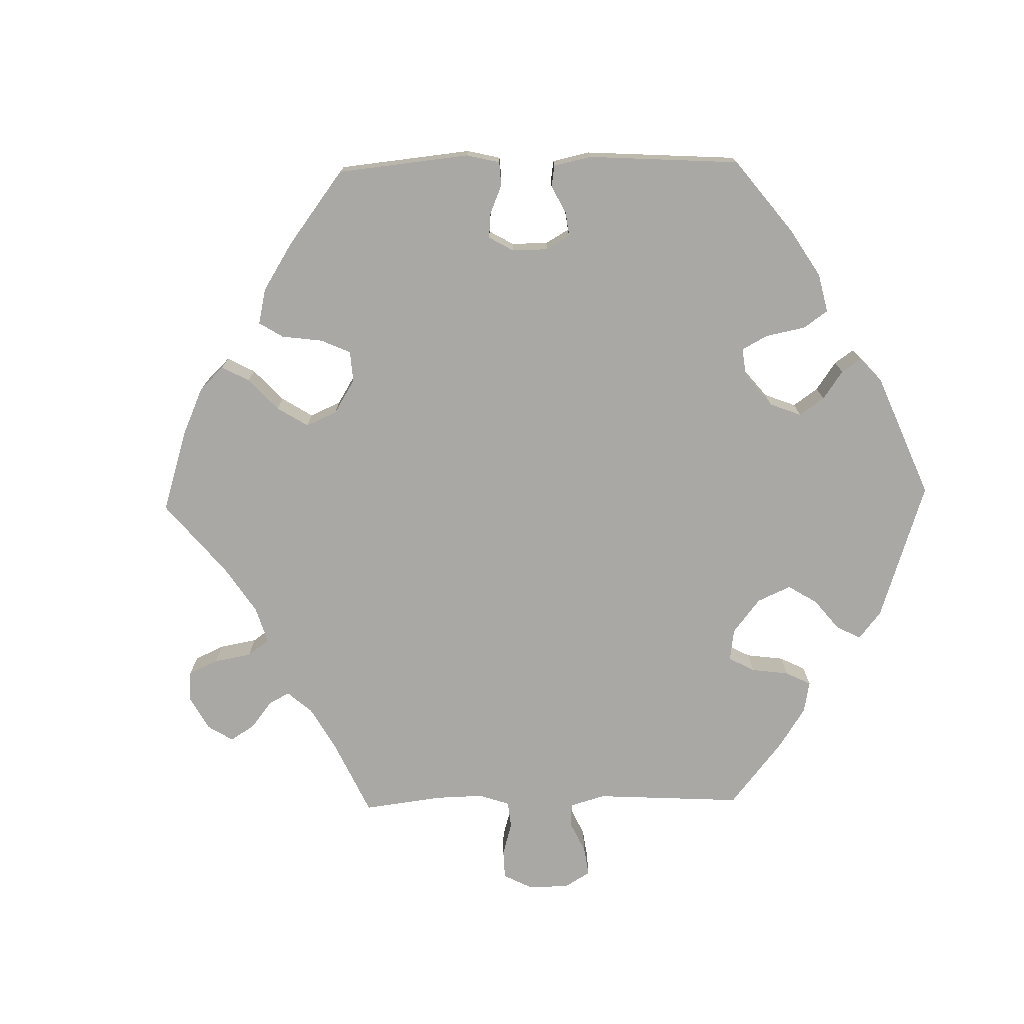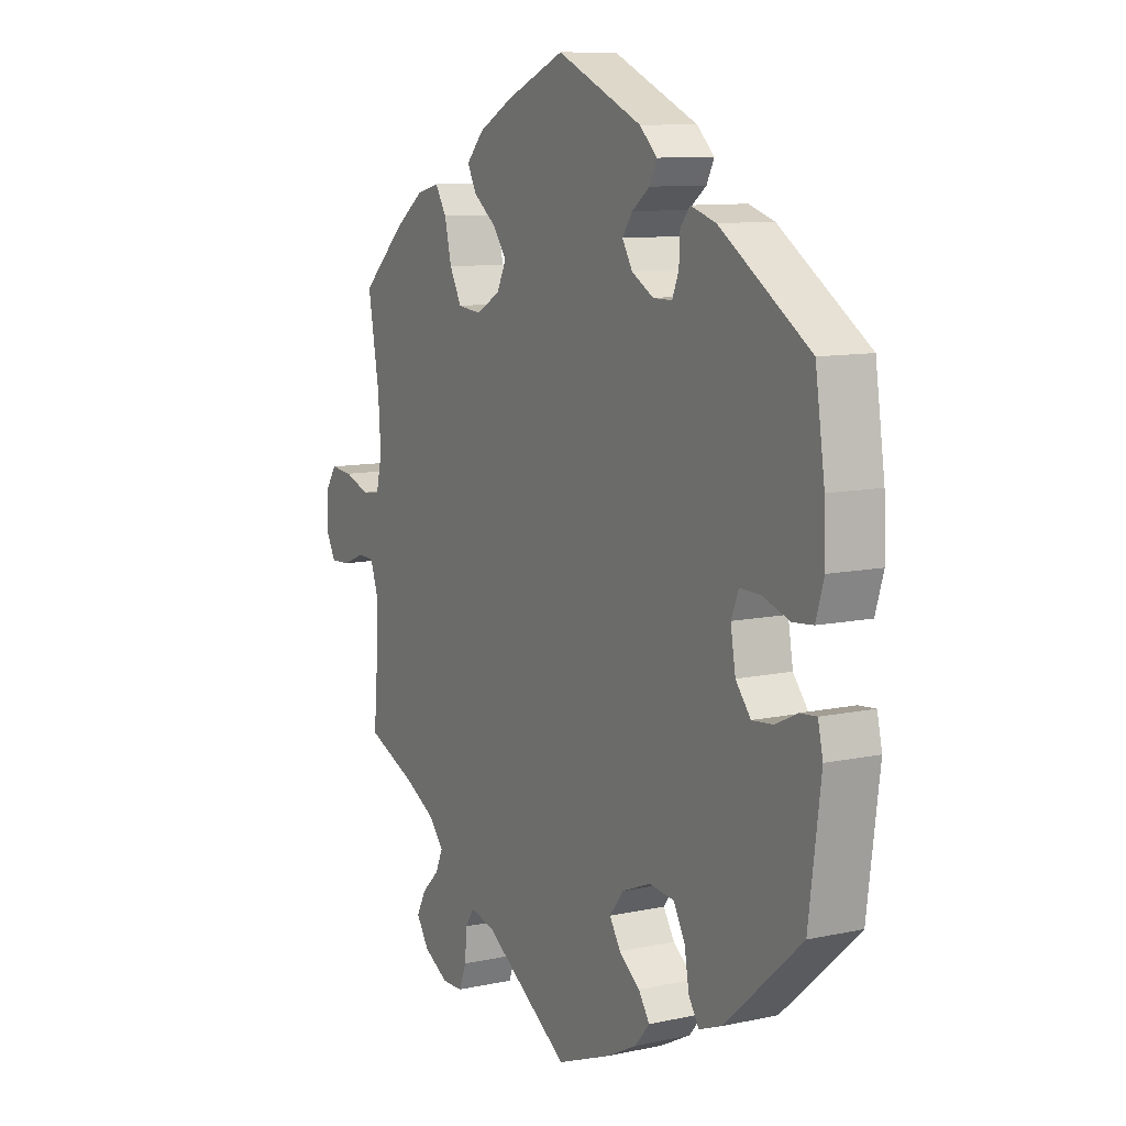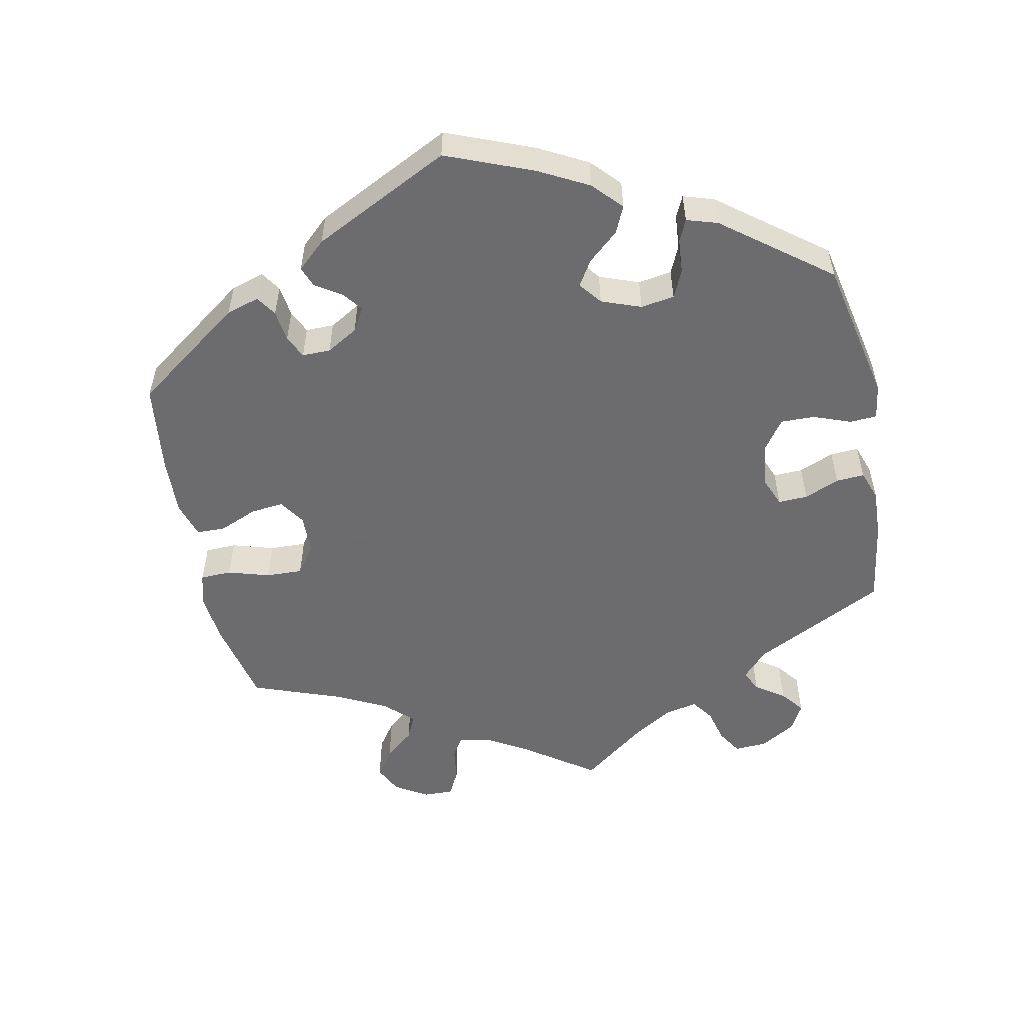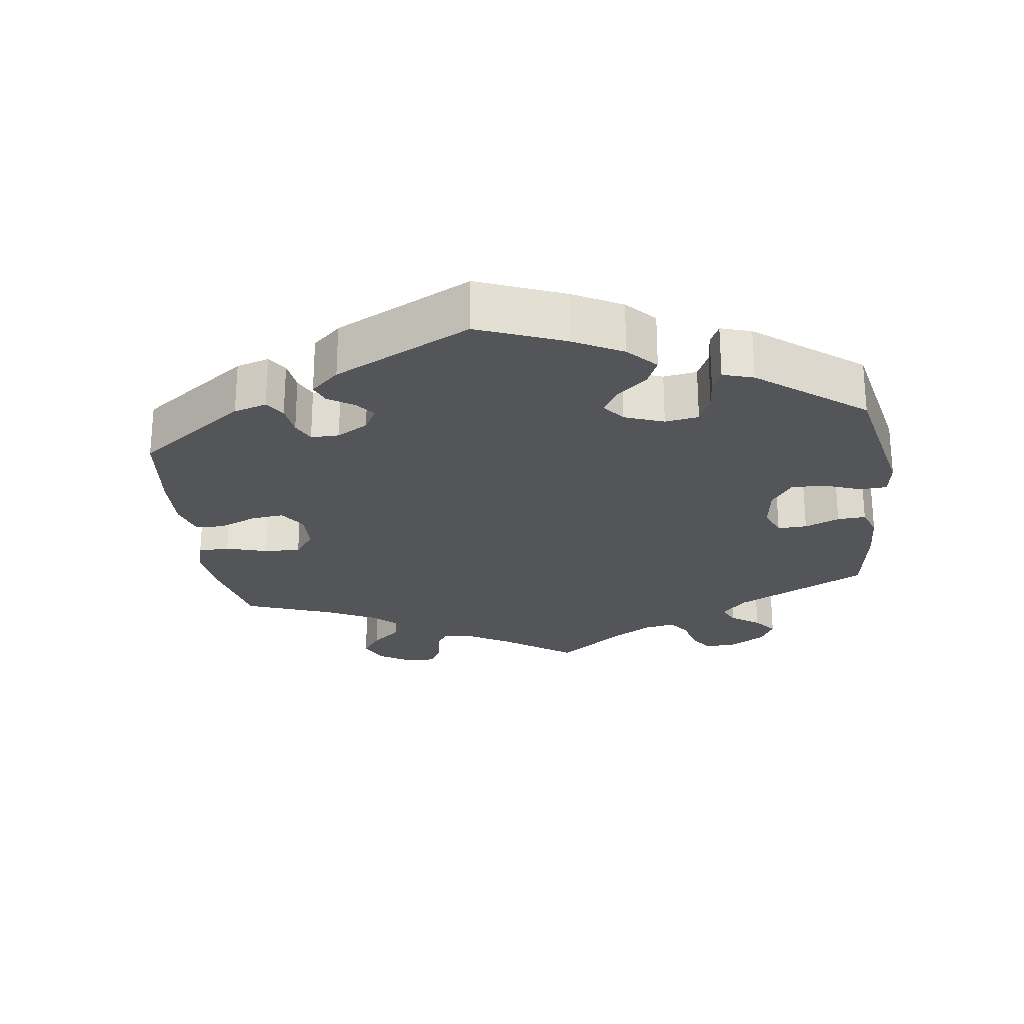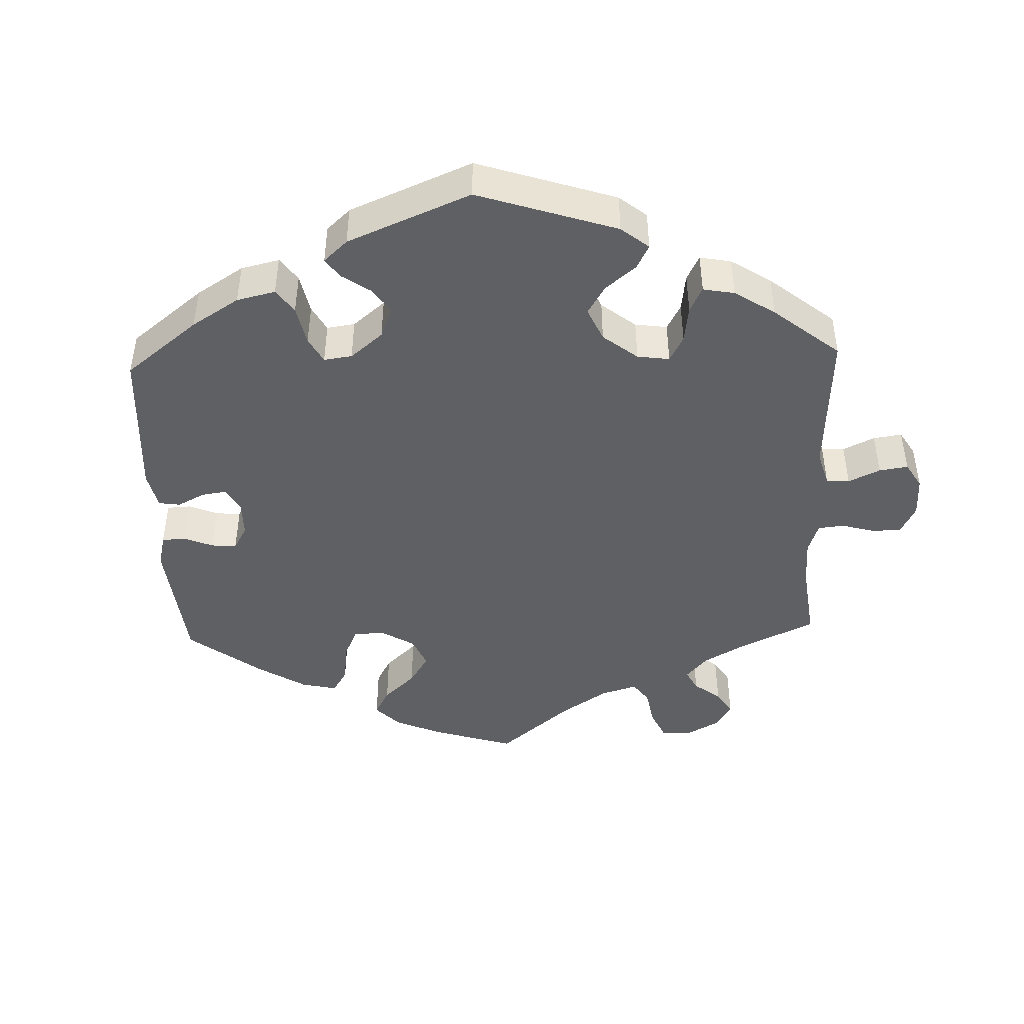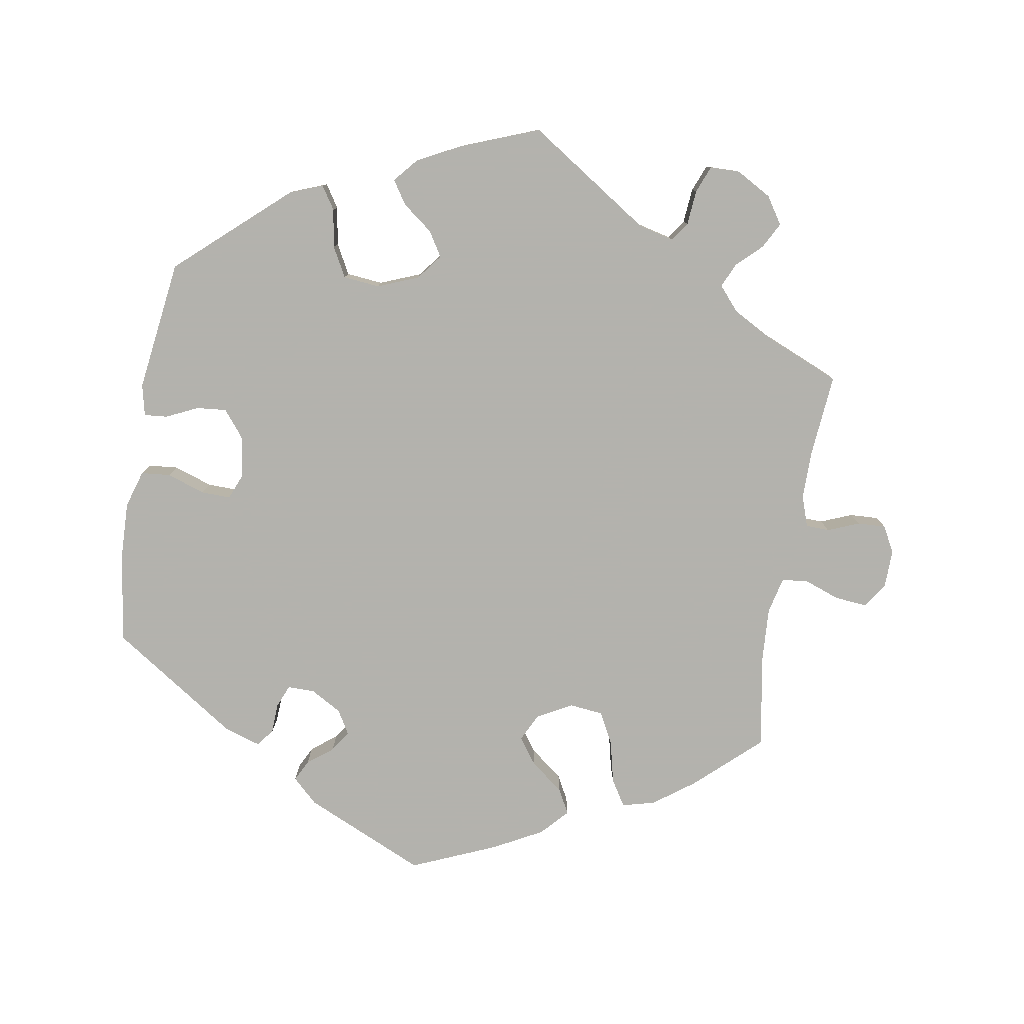
<metadata>
{"format":"obj","ext":"obj","renderer":"f3d","projection":"perspective","resolution":1024,"background":"white","views":[{"elev":-74.9,"azim":31.3,"up":"+Y"},{"elev":10.0,"azim":61.0,"up":"+Z"},{"elev":-53.8,"azim":71.4,"up":"+Y"},{"elev":-24.7,"azim":67.5,"up":"+Y"},{"elev":-44.8,"azim":122.1,"up":"+Y"},{"elev":-79.4,"azim":170.3,"up":"+Y"}]}
</metadata>
<code>
v -0.173 0.07 -0.465
v -0.223 0.07 -0.453
v -0.241 0.07 -0.48
v -0.245 0.07 -0.529
v -0.26 0.07 -0.567
v -0.302 0.07 -0.568
v -0.352 0.07 -0.54
v -0.377 0.07 -0.502
v -0.358 0.07 -0.466
v -0.323 0.07 -0.432
v -0.308 0.07 -0.398
v -0.338 0.07 -0.364
v -0.397 0.07 -0.332
v -0.5 0.07 -0.289
v -0.49 0.07 -0.173
v -0.49 0.07 -0.104
v -0.505 0.07 -0.061
v -0.538 0.07 -0.06
v -0.582 0.07 -0.078
v -0.622 0.07 -0.08
v -0.642 0.07 -0.043
v -0.641 0.07 0.01
v -0.617 0.07 0.046
v -0.572 0.07 0.042
v -0.522 0.07 0.024
v -0.485 0.07 0.028
v -0.473 0.07 0.08
v -0.478 0.07 0.158
v -0.501 0.07 0.288
v -0.411 0.07 0.371
v -0.354 0.07 0.413
v -0.308 0.07 0.425
v -0.285 0.07 0.388
v -0.271 0.07 0.329
v -0.247 0.07 0.284
v -0.2 0.07 0.279
v -0.151 0.07 0.306
v -0.132 0.07 0.345
v -0.159 0.07 0.382
v -0.205 0.07 0.417
v -0.224 0.07 0.452
v -0.189 0.07 0.49
v -0.12 0.07 0.527
v -0.001 0.07 0.578
v 0.17 0.07 0.502
v 0.205 0.07 0.469
v 0.19 0.07 0.439
v 0.155 0.07 0.412
v 0.135 0.07 0.383
v 0.155 0.07 0.349
v 0.199 0.07 0.324
v 0.237 0.07 0.324
v 0.25 0.07 0.356
v 0.252 0.07 0.399
v 0.271 0.07 0.423
v 0.322 0.07 0.407
v 0.501 0.07 0.289
v 0.52 0.07 0.16
v 0.523 0.07 0.082
v 0.507 0.07 0.029
v 0.466 0.07 0.025
v 0.412 0.07 0.043
v 0.371 0.07 0.044
v 0.356 0.07 0.007
v 0.366 0.07 -0.051
v 0.396 0.07 -0.088
v 0.438 0.07 -0.084
v 0.482 0.07 -0.063
v 0.515 0.07 -0.06
v 0.525 0.07 -0.104
v 0.501 0.07 -0.289
v 0.348 0.07 -0.426
v 0.302 0.07 -0.444
v 0.281 0.07 -0.412
v 0.272 0.07 -0.358
v 0.249 0.07 -0.316
v 0.198 0.07 -0.311
v 0.141 0.07 -0.334
v 0.113 0.07 -0.37
v 0.135 0.07 -0.405
v 0.177 0.07 -0.437
v 0.199 0.07 -0.47
v 0.17 0.07 -0.504
v 0.11 0.07 -0.535
v 0 0.07 -0.578
v -0.173 0 -0.465
v -0.223 0 -0.453
v -0.241 0 -0.48
v -0.245 0 -0.529
v -0.26 0 -0.567
v -0.302 0 -0.568
v -0.352 0 -0.54
v -0.377 0 -0.502
v -0.358 0 -0.466
v -0.323 0 -0.432
v -0.308 0 -0.398
v -0.338 0 -0.364
v -0.397 0 -0.332
v -0.5 0 -0.289
v -0.49 0 -0.173
v -0.49 0 -0.104
v -0.505 0 -0.061
v -0.538 0 -0.06
v -0.582 0 -0.078
v -0.622 0 -0.08
v -0.642 0 -0.043
v -0.641 0 0.01
v -0.617 0 0.046
v -0.572 0 0.042
v -0.522 0 0.024
v -0.485 0 0.028
v -0.473 0 0.08
v -0.478 0 0.158
v -0.501 0 0.288
v -0.411 0 0.371
v -0.354 0 0.413
v -0.308 0 0.425
v -0.285 0 0.388
v -0.271 0 0.329
v -0.247 0 0.284
v -0.2 0 0.279
v -0.151 0 0.306
v -0.132 0 0.345
v -0.159 0 0.382
v -0.205 0 0.417
v -0.224 0 0.452
v -0.189 0 0.49
v -0.12 0 0.527
v -0.001 0 0.578
v 0.17 0 0.502
v 0.205 0 0.469
v 0.19 0 0.439
v 0.155 0 0.412
v 0.135 0 0.383
v 0.155 0 0.349
v 0.199 0 0.324
v 0.237 0 0.324
v 0.25 0 0.356
v 0.252 0 0.399
v 0.271 0 0.423
v 0.322 0 0.407
v 0.501 0 0.289
v 0.52 0 0.16
v 0.523 0 0.082
v 0.507 0 0.029
v 0.466 0 0.025
v 0.412 0 0.043
v 0.371 0 0.044
v 0.356 0 0.007
v 0.366 0 -0.051
v 0.396 0 -0.088
v 0.438 0 -0.084
v 0.482 0 -0.063
v 0.515 0 -0.06
v 0.525 0 -0.104
v 0.501 0 -0.289
v 0.348 0 -0.426
v 0.302 0 -0.444
v 0.281 0 -0.412
v 0.272 0 -0.358
v 0.249 0 -0.316
v 0.198 0 -0.311
v 0.141 0 -0.334
v 0.113 0 -0.37
v 0.135 0 -0.405
v 0.177 0 -0.437
v 0.199 0 -0.47
v 0.17 0 -0.504
v 0.11 0 -0.535
v 0 0 -0.578
f 84 85 1
f 83 84 1
f 80 81 82 83
f 79 80 83 1
f 78 79 1 2
f 77 78 2
f 72 73 74 75
f 72 75 76
f 71 72 76
f 70 71 76 77
f 67 68 69 70
f 66 67 70 77
f 59 60 61 62
f 59 62 63
f 58 59 63
f 57 58 63
f 56 57 63
f 53 54 55 56
f 52 53 56 63
f 51 52 63 64
f 45 46 47 48
f 45 48 49
f 44 45 49
f 43 44 49 50
f 39 40 41 42
f 38 39 42 43
f 31 32 33 34
f 31 34 35
f 28 29 30 31
f 27 28 31 35
f 26 27 35 36
f 22 23 24 25
f 22 25 26
f 21 22 26
f 18 19 20 21
f 17 18 21 26
f 16 17 26 36
f 13 14 15
f 12 13 15 16
f 11 12 16 36
f 7 8 9 10
f 7 10 11
f 6 7 11
f 3 4 5 6
f 2 3 6 11
f 65 66 77 2
f 50 51 64 65
f 38 43 50 65
f 37 38 65 2
f 2 11 36 37
f 86 170 169
f 86 169 168
f 168 167 166 165
f 86 168 165 164
f 87 86 164 163
f 87 163 162
f 160 159 158 157
f 161 160 157
f 161 157 156
f 162 161 156 155
f 155 154 153 152
f 162 155 152 151
f 147 146 145 144
f 148 147 144
f 148 144 143
f 148 143 142
f 148 142 141
f 141 140 139 138
f 148 141 138 137
f 149 148 137 136
f 133 132 131 130
f 134 133 130
f 134 130 129
f 135 134 129 128
f 127 126 125 124
f 128 127 124 123
f 119 118 117 116
f 120 119 116
f 116 115 114 113
f 120 116 113 112
f 121 120 112 111
f 110 109 108 107
f 111 110 107
f 111 107 106
f 106 105 104 103
f 111 106 103 102
f 121 111 102 101
f 100 99 98
f 101 100 98 97
f 121 101 97 96
f 95 94 93 92
f 96 95 92
f 96 92 91
f 91 90 89 88
f 96 91 88 87
f 87 162 151 150
f 150 149 136 135
f 150 135 128 123
f 87 150 123 122
f 122 121 96 87
f 1 86 87 2
f 2 87 88 3
f 3 88 89 4
f 4 89 90 5
f 5 90 91 6
f 6 91 92 7
f 7 92 93 8
f 8 93 94 9
f 9 94 95 10
f 10 95 96 11
f 11 96 97 12
f 12 97 98 13
f 13 98 99 14
f 14 99 100 15
f 15 100 101 16
f 16 101 102 17
f 17 102 103 18
f 18 103 104 19
f 19 104 105 20
f 20 105 106 21
f 21 106 107 22
f 22 107 108 23
f 23 108 109 24
f 24 109 110 25
f 25 110 111 26
f 26 111 112 27
f 27 112 113 28
f 28 113 114 29
f 29 114 115 30
f 30 115 116 31
f 31 116 117 32
f 32 117 118 33
f 33 118 119 34
f 34 119 120 35
f 35 120 121 36
f 36 121 122 37
f 37 122 123 38
f 38 123 124 39
f 39 124 125 40
f 40 125 126 41
f 41 126 127 42
f 42 127 128 43
f 43 128 129 44
f 44 129 130 45
f 45 130 131 46
f 46 131 132 47
f 47 132 133 48
f 48 133 134 49
f 49 134 135 50
f 50 135 136 51
f 51 136 137 52
f 52 137 138 53
f 53 138 139 54
f 54 139 140 55
f 55 140 141 56
f 56 141 142 57
f 57 142 143 58
f 58 143 144 59
f 59 144 145 60
f 60 145 146 61
f 61 146 147 62
f 62 147 148 63
f 63 148 149 64
f 64 149 150 65
f 65 150 151 66
f 66 151 152 67
f 67 152 153 68
f 68 153 154 69
f 69 154 155 70
f 70 155 156 71
f 71 156 157 72
f 72 157 158 73
f 73 158 159 74
f 74 159 160 75
f 75 160 161 76
f 76 161 162 77
f 77 162 163 78
f 78 163 164 79
f 79 164 165 80
f 80 165 166 81
f 81 166 167 82
f 82 167 168 83
f 83 168 169 84
f 84 169 170 85
f 85 170 86 1

</code>
